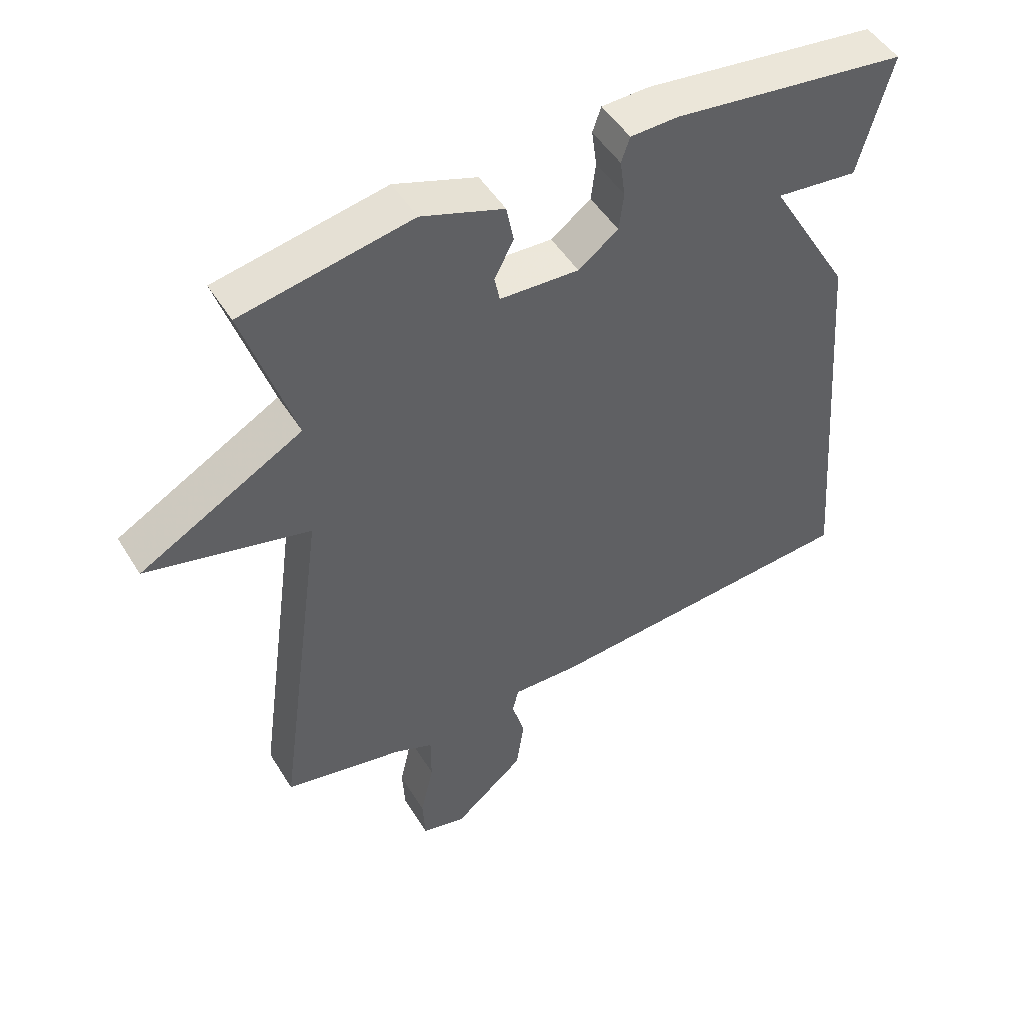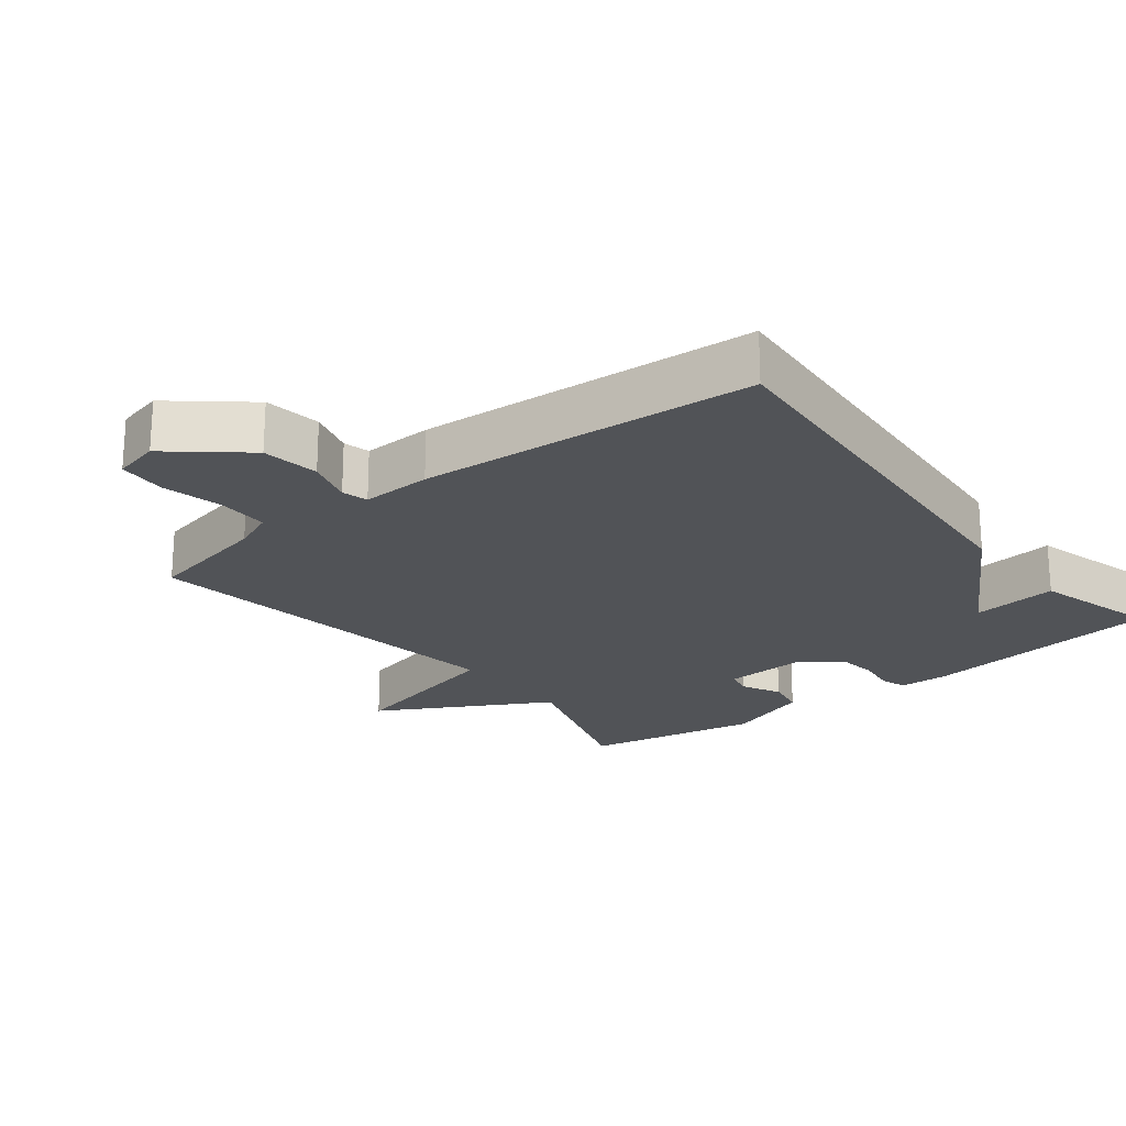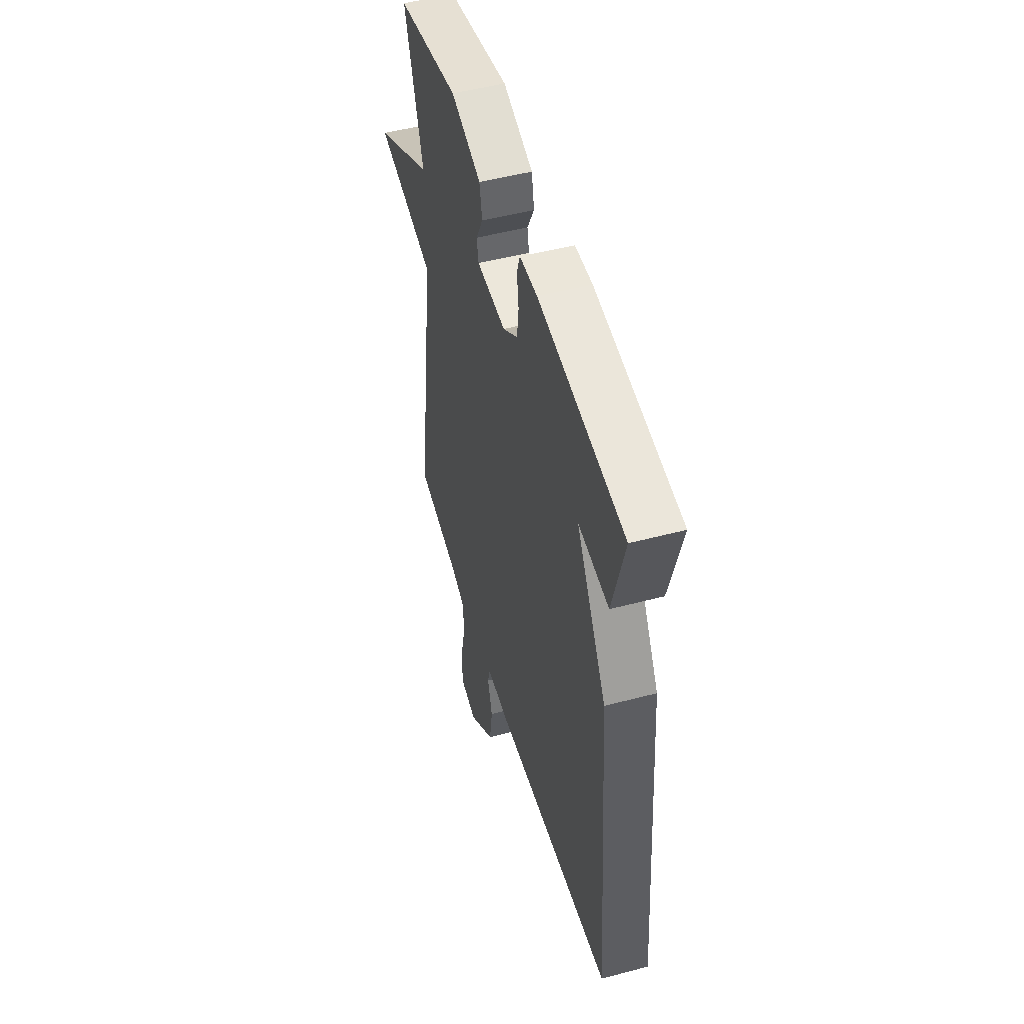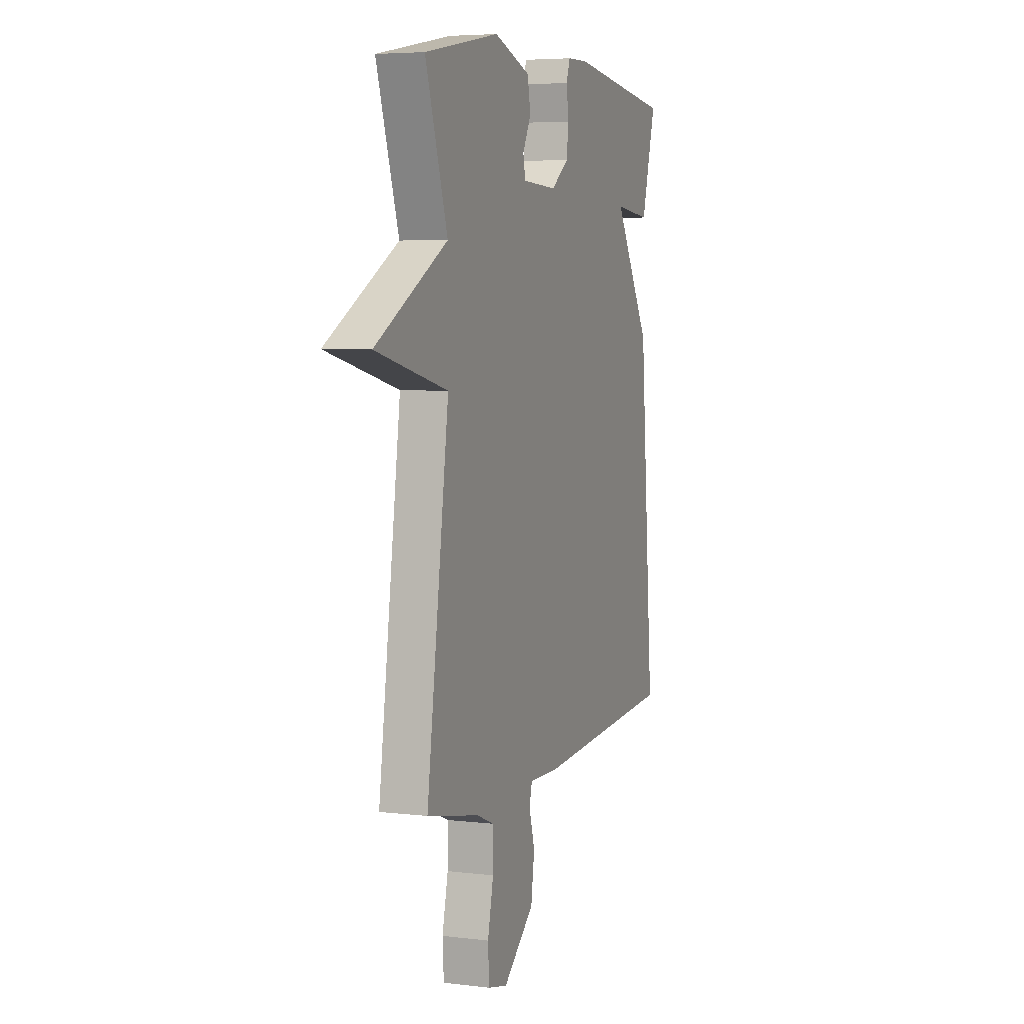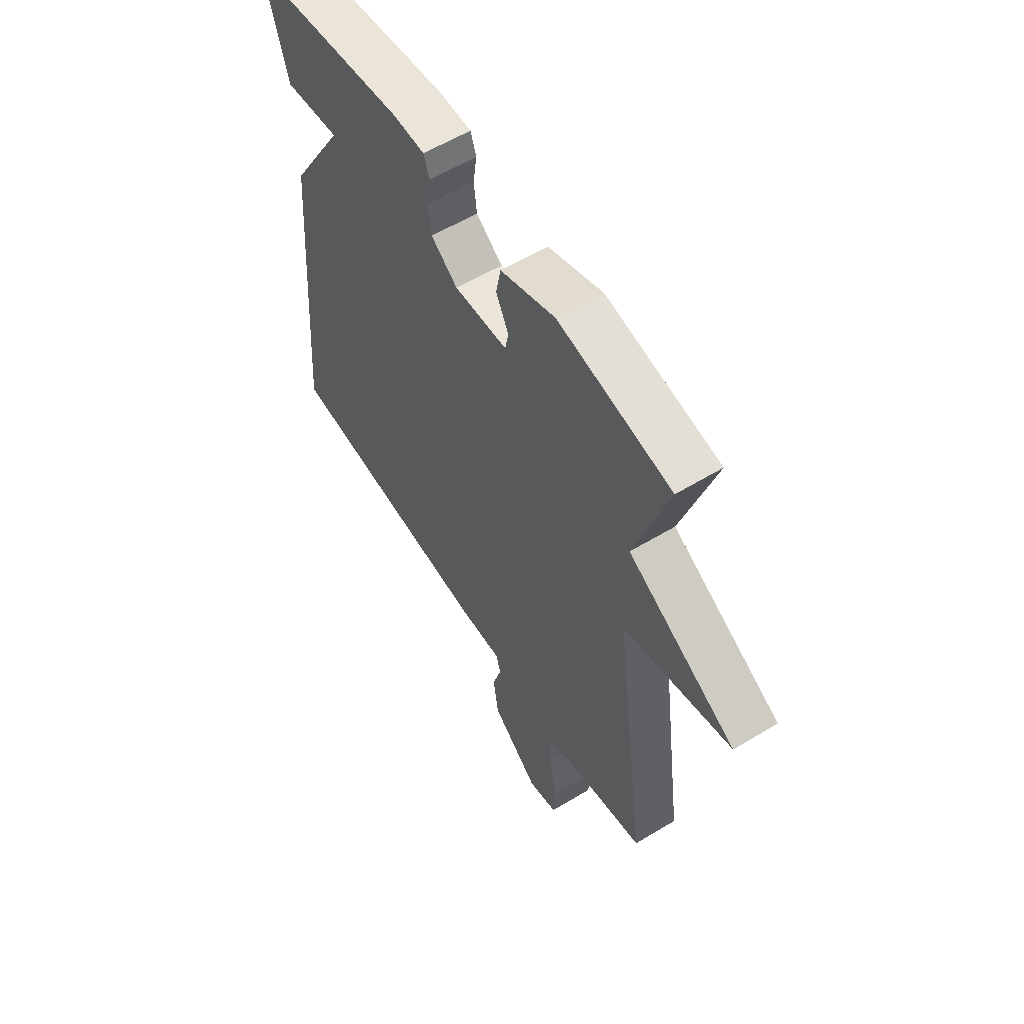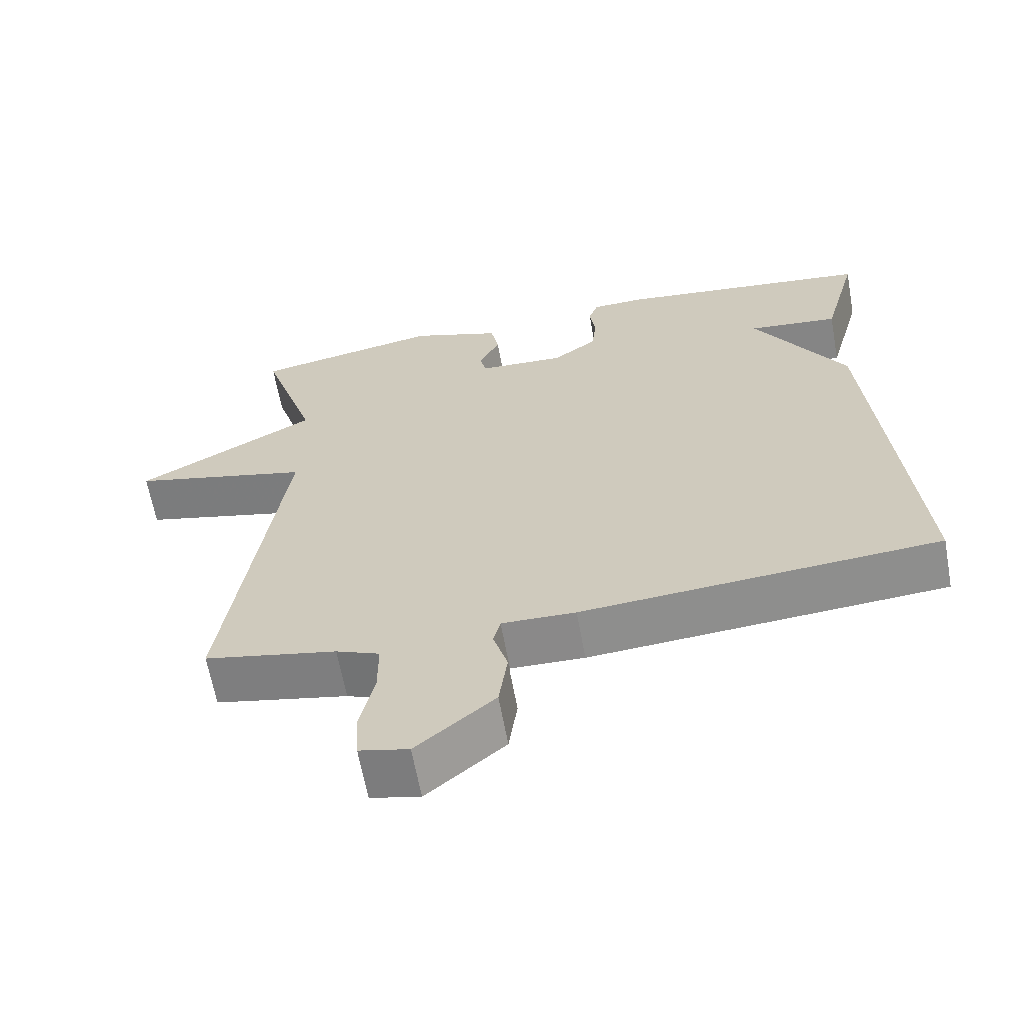
<metadata>
{"format":"obj","ext":"obj","renderer":"f3d","projection":"perspective","resolution":1024,"background":"white","views":[{"elev":49.1,"azim":149.5,"up":"+Z"},{"elev":-21.9,"azim":-141.7,"up":"+Y"},{"elev":50.2,"azim":-106.2,"up":"+Z"},{"elev":5.4,"azim":110.5,"up":"+Z"},{"elev":58.1,"azim":57.9,"up":"+Z"},{"elev":-63.8,"azim":-169.7,"up":"+Z"}]}
</metadata>
<code>
v -0.5 0.07 -0.5
v -0.45 0.07 0.116
v -0.324 0.07 0.33
v -0.45 0.07 0.316
v -0.5 0.07 0.5
v -0.142 0.07 0.546
v -0.069 0.07 0.544
v -0.056 0.07 0.506
v -0.064 0.07 0.449
v -0.057 0.07 0.391
v 0.004 0.07 0.346
v 0.125 0.07 0.352
v 0.133 0.07 0.391
v 0.104 0.07 0.448
v 0.115 0.07 0.505
v 0.241 0.07 0.549
v 0.5 0.07 0.5
v 0.423 0.07 0.261
v 0.672 0.07 0.122
v 0.423 0.07 0.061
v 0.5 0.07 -0.5
v 0.317 0.07 -0.538
v 0.257 0.07 -0.563
v 0.257 0.07 -0.638
v 0.277 0.07 -0.728
v 0.273 0.07 -0.798
v 0.205 0.07 -0.814
v 0.097 0.07 -0.723
v 0.085 0.07 -0.639
v 0.105 0.07 -0.571
v 0.095 0.07 -0.533
v -0.007 0.07 -0.536
v -0.5 0 -0.5
v -0.45 0 0.116
v -0.324 0 0.33
v -0.45 0 0.316
v -0.5 0 0.5
v -0.142 0 0.546
v -0.069 0 0.544
v -0.056 0 0.506
v -0.064 0 0.449
v -0.057 0 0.391
v 0.004 0 0.346
v 0.125 0 0.352
v 0.133 0 0.391
v 0.104 0 0.448
v 0.115 0 0.505
v 0.241 0 0.549
v 0.5 0 0.5
v 0.423 0 0.261
v 0.672 0 0.122
v 0.423 0 0.061
v 0.5 0 -0.5
v 0.317 0 -0.538
v 0.257 0 -0.563
v 0.257 0 -0.638
v 0.277 0 -0.728
v 0.273 0 -0.798
v 0.205 0 -0.814
v 0.097 0 -0.723
v 0.085 0 -0.639
v 0.105 0 -0.571
v 0.095 0 -0.533
v -0.007 0 -0.536
f 1 2 3
f 32 1 3
f 31 32 3
f 28 29 30
f 27 28 30
f 26 27 30
f 25 26 30
f 24 25 30
f 23 24 30 31
f 22 23 31 3
f 20 21 22 3
f 18 19 20 3
f 16 17 18
f 15 16 18
f 14 15 18
f 13 14 18
f 12 13 18
f 11 12 18
f 7 8 9
f 6 7 9
f 5 6 9
f 4 5 9
f 3 4 9
f 3 9 10
f 11 18 3
f 3 10 11
f 35 34 33
f 35 33 64
f 35 64 63
f 62 61 60
f 62 60 59
f 62 59 58
f 62 58 57
f 62 57 56
f 63 62 56 55
f 35 63 55 54
f 35 54 53 52
f 35 52 51 50
f 50 49 48
f 50 48 47
f 50 47 46
f 50 46 45
f 50 45 44
f 50 44 43
f 41 40 39
f 41 39 38
f 41 38 37
f 41 37 36
f 41 36 35
f 42 41 35
f 35 50 43
f 43 42 35
f 1 33 34 2
f 2 34 35 3
f 3 35 36 4
f 4 36 37 5
f 5 37 38 6
f 6 38 39 7
f 7 39 40 8
f 8 40 41 9
f 9 41 42 10
f 10 42 43 11
f 11 43 44 12
f 12 44 45 13
f 13 45 46 14
f 14 46 47 15
f 15 47 48 16
f 16 48 49 17
f 17 49 50 18
f 18 50 51 19
f 19 51 52 20
f 20 52 53 21
f 21 53 54 22
f 22 54 55 23
f 23 55 56 24
f 24 56 57 25
f 25 57 58 26
f 26 58 59 27
f 27 59 60 28
f 28 60 61 29
f 29 61 62 30
f 30 62 63 31
f 31 63 64 32
f 32 64 33 1

</code>
